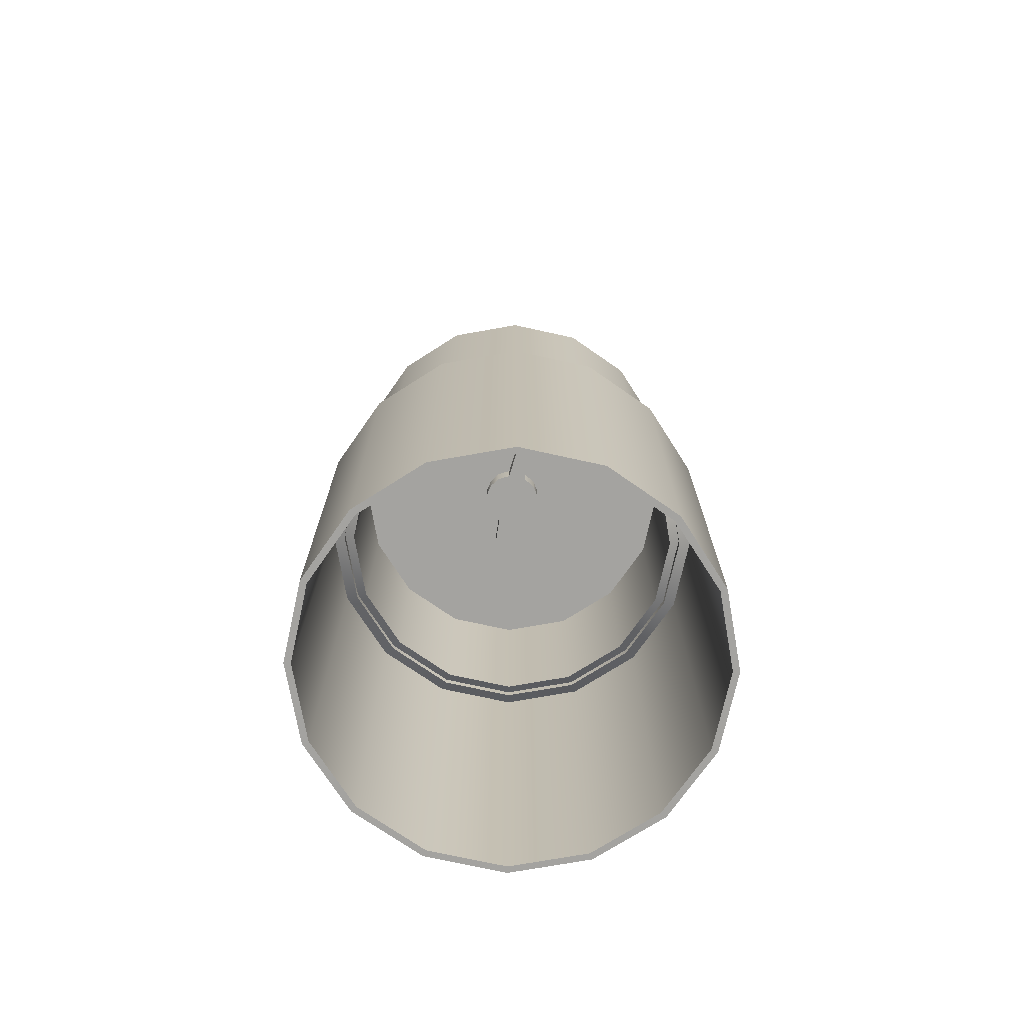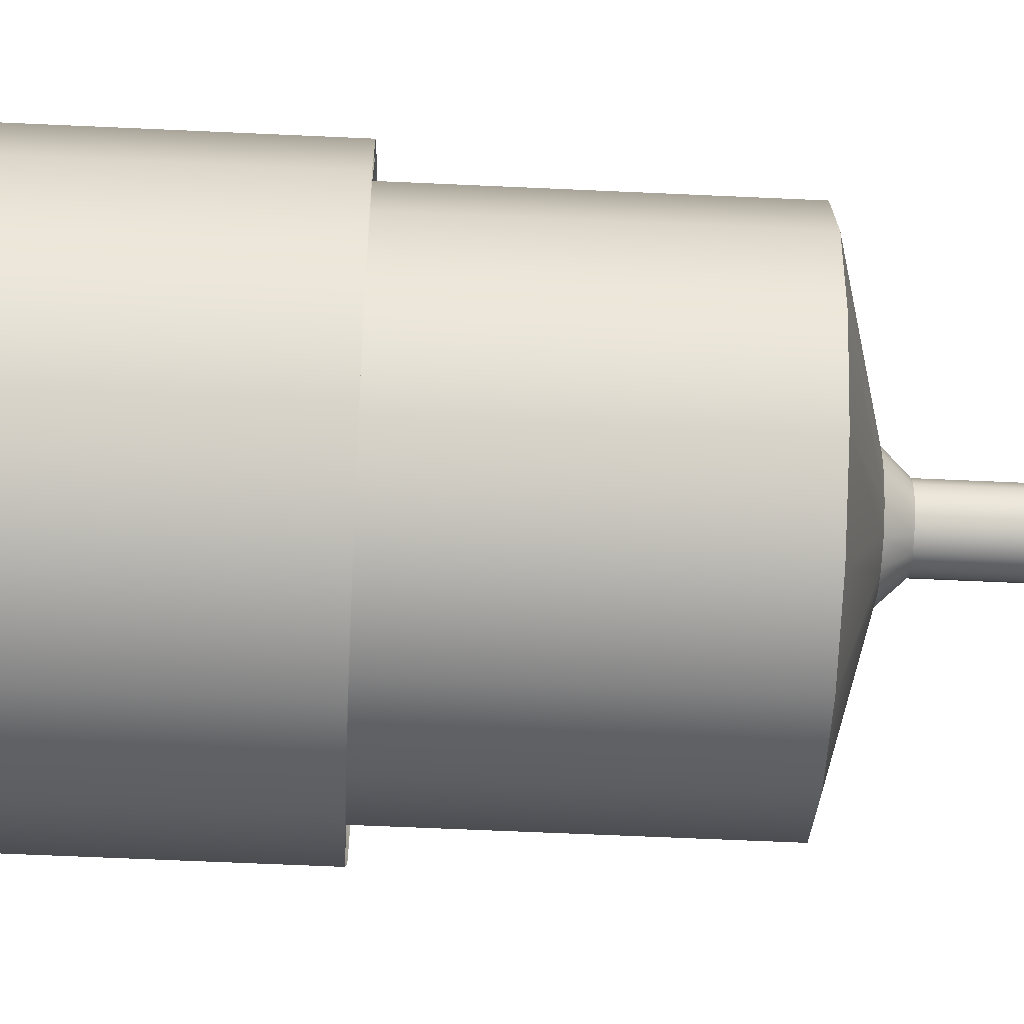
<metadata>
{"format":"obj","ext":"obj","renderer":"f3d","projection":"perspective","resolution":1024,"background":"white","views":[{"elev":-72.9,"azim":156.3,"up":"+Z"},{"elev":-60.7,"azim":-92.7,"up":"+Y"}]}
</metadata>
<code>
o bit_01.001_Mesh.014
v 0.006246 0.004173 -0.04422
v 0.007367 0.001465 -0.04422
v 0.007367 -0.001466 -0.04422
v 0.006245 -0.004173 -0.04422
v 0.004173 -0.006245 -0.04422
v 0.000938 -0.007262 -0.04422
v -0.001465 -0.007367 -0.04422
v -0.003646 -0.00635 -0.04422
v -0.006245 -0.004173 -0.04422
v -0.007367 -0.001465 -0.04422
v -0.007367 0.001466 -0.04422
v -0.006245 0.004173 -0.04422
v -0.004173 0.006245 -0.04422
v -0.000938 0.007262 -0.04422
v 0.001466 0.007367 -0.04422
v 0.003646 0.00635 -0.04422
v -0.000646 0.00325 0.04917
v 0.000647 0.00325 0.04917
v 0.001841 0.002755 0.04917
v -0.001841 0.002755 0.06372
v -0.000646 0.00325 0.06372
v 0.000647 0.00325 0.06372
v 0.001841 0.002755 0.06372
v 0.002312 0.008292 0.05264
v 0.002312 0.008292 0.06025
v 0.001724 0.008667 0.06025
v 0.001037 0.008546 0.06025
v 0.001037 0.008546 0.05264
v 0.001724 0.008667 0.05264
v -0.001724 -0.008666 0.05264
v -0.001037 -0.008546 0.05264
v -0.001037 -0.008546 0.06025
v -0.001724 -0.008666 0.06025
v -0.002312 -0.008292 0.06025
v -0.002312 -0.008292 0.05264
v -0.001841 -0.002755 0.06372
v -0.000646 -0.00325 0.06372
v 0.000646 -0.00325 0.06372
v -0.001841 -0.002755 0.04917
v -0.000646 -0.00325 0.04917
v 0.000646 -0.00325 0.04917
v 0.004527 0.01337 -0.04422
v 0.000935 0.01408 -0.04422
v -0.004527 -0.01337 -0.04422
v -0.000935 -0.01408 -0.04422
v 0.002845 0.0143 -0.04422
v -0.002845 -0.0143 -0.04422
v 0.002756 0.006652 0.04841
v 0 0.007201 0.04841
v -0.002755 0.006653 0.04841
v -0.005091 0.005092 0.04841
v -0.006652 0.002756 0.04841
v -0.007201 0 0.04841
v -0.006652 -0.002755 0.04841
v -0.005092 -0.005091 0.04841
v -0.002756 -0.006652 0.04841
v -0 -0.007201 0.04841
v 0.002755 -0.006653 0.04841
v 0.005092 -0.005092 0.04841
v 0.006652 -0.002756 0.04841
v 0.007201 -0 0.04841
v 0.005092 0.005092 0.04841
v 0.006653 0.002755 0.04841
v 0.002756 0.006652 9.7e-05
v 0 0.007201 9.7e-05
v -0.002755 0.006653 9.7e-05
v -0.005091 0.005092 9.7e-05
v -0.006652 0.002756 9.7e-05
v -0.007201 0 9.7e-05
v -0.006653 -0.002755 9.7e-05
v -0.005092 -0.005091 9.7e-05
v -0.002756 -0.006652 9.7e-05
v -0 -0.007201 9.7e-05
v 0.002755 -0.006653 9.7e-05
v 0.005092 -0.005092 9.7e-05
v 0.006652 -0.002756 9.7e-05
v 0.007201 -0 9.7e-05
v 0.005092 0.005092 9.7e-05
v 0.006653 0.002755 9.7e-05
v 0.004545 0.01097 -0.00478
v 0 0.01188 -0.00478
v -0.004545 0.01097 -0.00478
v -0.008398 0.008398 -0.00478
v -0.01097 0.004545 -0.00478
v -0.01188 0 -0.00478
v -0.01097 -0.004545 -0.00478
v -0.008398 -0.008398 -0.00478
v -0.004545 -0.01097 -0.00478
v -0 -0.01188 -0.00478
v 0.004545 -0.01097 -0.00478
v 0.008398 -0.008398 -0.00478
v 0.01097 -0.004545 -0.00478
v 0.01188 -0 -0.00478
v 0.01097 0.004545 -0.00478
v 0.008398 0.008398 -0.00478
v 0.01987 0.04797 -0.1765
v 1e-06 0.05192 -0.1765
v -0.01987 0.04797 -0.1765
v -0.03671 0.03672 -0.1765
v -0.04797 0.01987 -0.1765
v -0.05192 1e-06 -0.1765
v -0.04797 -0.01987 -0.1765
v -0.03672 -0.03672 -0.1765
v -0.01987 -0.04797 -0.1765
v -1e-06 -0.05192 -0.1765
v 0.01987 -0.04797 -0.1765
v 0.03671 -0.03672 -0.1765
v 0.04797 -0.01987 -0.1765
v 0.05192 -1e-06 -0.1765
v 0.04797 0.01987 -0.1765
v 0.03672 0.03671 -0.1765
v 0.01923 0.04642 -0.1765
v 0.03553 0.03553 -0.1765
v 1e-06 0.05024 -0.1765
v -0.01923 0.04642 -0.1765
v -0.03553 0.03553 -0.1765
v -0.04642 0.01923 -0.1765
v -0.05024 1e-06 -0.1765
v -0.04642 -0.01923 -0.1765
v -0.03553 -0.03553 -0.1765
v -0.01923 -0.04642 -0.1765
v -1e-06 -0.05024 -0.1765
v 0.01923 -0.04642 -0.1765
v 0.03553 -0.03553 -0.1765
v 0.04642 -0.01923 -0.1765
v 0.05024 -1e-06 -0.1765
v 0.04642 0.01923 -0.1765
v 0.03959 0.0164 -0.03891
v 0.04285 -1e-06 -0.03891
v 0.03959 -0.0164 -0.03891
v 0.0303 -0.0303 -0.03891
v 0.0164 -0.03959 -0.03891
v -1e-06 -0.04285 -0.03891
v -0.0164 -0.03959 -0.03891
v -0.0303 -0.0303 -0.03891
v -0.03959 -0.0164 -0.03891
v -0.04285 1e-06 -0.03891
v -0.03959 0.0164 -0.03891
v -0.0303 0.0303 -0.03891
v -0.0164 0.03959 -0.03891
v 1e-06 0.04285 -0.03891
v 0.0164 0.03959 -0.03891
v 0.0303 0.0303 -0.03891
v 0.002756 0.006652 0.04841
v 0 0.007201 0.04841
v -0.002755 0.006653 0.04841
v -0.005091 0.005092 0.04841
v -0.006652 0.002756 0.04841
v -0.007201 0 0.04841
v -0.006652 -0.002755 0.04841
v -0.005092 -0.005091 0.04841
v -0.002756 -0.006652 0.04841
v -0 -0.007201 0.04841
v 0.002755 -0.006653 0.04841
v 0.005092 -0.005092 0.04841
v 0.006652 -0.002756 0.04841
v 0.007201 -0 0.04841
v 0.005092 0.005092 0.04841
v 0.006653 0.002755 0.04841
v 0.002756 0.006652 9.7e-05
v 0 0.007201 9.7e-05
v -0.002755 0.006653 9.7e-05
v -0.005091 0.005092 9.7e-05
v -0.006652 0.002756 9.7e-05
v -0.007201 0 9.7e-05
v -0.006653 -0.002755 9.7e-05
v -0.005092 -0.005091 9.7e-05
v -0.002756 -0.006652 9.7e-05
v -0 -0.007201 9.7e-05
v 0.002755 -0.006653 9.7e-05
v 0.005092 -0.005092 9.7e-05
v 0.006652 -0.002756 9.7e-05
v 0.007201 -0 9.7e-05
v 0.005092 0.005092 9.7e-05
v 0.006653 0.002755 9.7e-05
v 0.01761 0.04251 -0.01371
v 1e-06 0.04601 -0.01371
v -0.01761 0.04251 -0.01371
v -0.03253 0.03253 -0.01371
v -0.04251 0.01761 -0.01371
v -0.04601 1e-06 -0.01371
v -0.04251 -0.01761 -0.01371
v -0.03253 -0.03253 -0.01371
v -0.01761 -0.04251 -0.01371
v -1e-06 -0.04601 -0.01371
v 0.01761 -0.04251 -0.01371
v 0.03253 -0.03253 -0.01371
v 0.04251 -0.01761 -0.01371
v 0.04601 -1e-06 -0.01371
v 0.04251 0.01761 -0.01371
v 0.03253 0.03253 -0.01371
v 0.01987 0.04797 -0.1765
v 1e-06 0.05192 -0.1765
v -0.01987 0.04797 -0.1765
v -0.03671 0.03672 -0.1765
v -0.04797 0.01987 -0.1765
v -0.05192 1e-06 -0.1765
v -0.04797 -0.01987 -0.1765
v -0.03672 -0.03672 -0.1765
v -0.01987 -0.04797 -0.1765
v -1e-06 -0.05192 -0.1765
v 0.01987 -0.04797 -0.1765
v 0.03671 -0.03672 -0.1765
v 0.04797 -0.01987 -0.1765
v 0.05192 -1e-06 -0.1765
v 0.04797 0.01987 -0.1765
v 0.03672 0.03671 -0.1765
v 0.03959 0.0164 -0.03891
v 0.04285 -1e-06 -0.03891
v 0.03959 -0.0164 -0.03891
v 0.0303 -0.0303 -0.03891
v 0.0164 -0.03959 -0.03891
v -1e-06 -0.04285 -0.03891
v -0.0164 -0.03959 -0.03891
v -0.0303 -0.0303 -0.03891
v -0.03959 -0.0164 -0.03891
v -0.04285 1e-06 -0.03891
v -0.03959 0.0164 -0.03891
v -0.0303 0.0303 -0.03891
v -0.0164 0.03959 -0.03891
v 1e-06 0.04285 -0.03891
v 0.0164 0.03959 -0.03891
v 0.0303 0.0303 -0.03891
v 0.04642 0.01923 -0.1765
v 0.05024 -1e-06 -0.1765
v 0.04642 -0.01923 -0.1765
v 0.03553 -0.03553 -0.1765
v 0.01923 -0.04642 -0.1765
v -1e-06 -0.05024 -0.1765
v -0.01923 -0.04642 -0.1765
v -0.03553 -0.03553 -0.1765
v -0.04642 -0.01923 -0.1765
v -0.05024 1e-06 -0.1765
v -0.04642 0.01923 -0.1765
v -0.03553 0.03553 -0.1765
v -0.01923 0.04642 -0.1765
v 1e-06 0.05024 -0.1765
v 0.03553 0.03553 -0.1765
v 0.01923 0.04642 -0.1765
v -0.002845 -0.0143 -0.04422
v -0.002845 -0.0143 -0.03891
v 0.002845 0.0143 -0.04422
v 0.002845 0.0143 -0.03891
v -0.000935 -0.01408 -0.03891
v -0.000935 -0.01408 -0.04422
v -0.004527 -0.01337 -0.03891
v -0.004527 -0.01337 -0.04422
v 0.000935 0.01408 -0.03891
v 0.000935 0.01408 -0.04422
v 0.004527 0.01337 -0.03891
v 0.004527 0.01337 -0.04422
v 0.003646 0.00635 -0.03891
v -0.000938 0.007262 -0.03891
v -0.004173 0.006246 -0.03891
v -0.006245 0.004173 -0.03891
v -0.007367 0.001466 -0.03891
v -0.007367 -0.001465 -0.03891
v -0.006245 -0.004173 -0.03891
v -0.003646 -0.00635 -0.03891
v 0.000938 -0.007262 -0.03891
v 0.004173 -0.006245 -0.03891
v 0.006245 -0.004173 -0.03891
v 0.007367 -0.001466 -0.03891
v 0.007367 0.001465 -0.03891
v 0.006246 0.004173 -0.03891
v 0.003646 0.00635 -0.04422
v -0.000938 0.007262 -0.04422
v -0.004173 0.006245 -0.04422
v -0.006245 0.004173 -0.04422
v -0.007367 0.001466 -0.04422
v -0.007367 -0.001465 -0.04422
v -0.006245 -0.004173 -0.04422
v -0.003646 -0.00635 -0.04422
v 0.000938 -0.007262 -0.04422
v 0.004173 -0.006245 -0.04422
v 0.006245 -0.004173 -0.04422
v 0.007367 -0.001466 -0.04422
v 0.007367 0.001465 -0.04422
v 0.006246 0.004173 -0.04422
v 0.03253 0.03253 -0.01371
v 0.04251 0.01761 -0.01371
v 0.04601 -1e-06 -0.01371
v 0.04251 -0.01761 -0.01371
v 0.03253 -0.03253 -0.01371
v 0.01761 -0.04251 -0.01371
v -1e-06 -0.04601 -0.01371
v -0.01761 -0.04251 -0.01371
v -0.03253 -0.03253 -0.01371
v -0.04251 -0.01761 -0.01371
v -0.04601 1e-06 -0.01371
v -0.04251 0.01761 -0.01371
v -0.03253 0.03253 -0.01371
v -0.01761 0.04251 -0.01371
v 1e-06 0.04601 -0.01371
v 0.01761 0.04251 -0.01371
v 0.008398 0.008398 -0.00478
v 0.01097 0.004545 -0.00478
v 0.01188 -0 -0.00478
v 0.01097 -0.004545 -0.00478
v 0.008398 -0.008398 -0.00478
v 0.004545 -0.01097 -0.00478
v -0 -0.01188 -0.00478
v -0.004545 -0.01097 -0.00478
v -0.008398 -0.008398 -0.00478
v -0.01097 -0.004545 -0.00478
v -0.01188 0 -0.00478
v -0.01097 0.004545 -0.00478
v -0.008398 0.008398 -0.00478
v -0.004545 0.01097 -0.00478
v 0 0.01188 -0.00478
v 0.004545 0.01097 -0.00478
v 0.000646 -0.00325 0.04917
v -0.001841 -0.002755 0.04917
v 0.000646 -0.00325 0.06372
v -0.000646 -0.00325 0.06372
v -0.001841 -0.002755 0.06372
v -0.002312 -0.008292 0.05264
v -0.002312 -0.008292 0.06025
v -0.001037 -0.008546 0.06025
v -0.001037 -0.008546 0.05264
v 0.001037 0.008546 0.05264
v 0.001037 0.008546 0.06025
v 0.002312 0.008292 0.06025
v 0.002312 0.008292 0.05264
v 0.001841 0.002755 0.06372
v -0.000646 0.00325 0.06372
v -0.001841 0.002755 0.06372
v -0.002755 0.001841 0.06372
v -0.00325 0.000646 0.06372
v -0.00325 -0.000646 0.06372
v -0.002755 -0.001841 0.06372
v 0.001841 -0.002755 0.06372
v 0.002755 -0.001841 0.06372
v 0.00325 -0.000646 0.06372
v 0.002755 0.001841 0.06372
v 0.00325 0.000646 0.06372
v 0.001841 0.002755 0.04917
v -0.000646 0.00325 0.04917
v 0.000646 -0.00325 0.04917
v -0.001841 -0.002755 0.04917
v 0.000646 -0.00325 0.06372
v -0.001841 -0.002755 0.06372
v 0.001841 0.002755 0.06372
v -0.000646 0.00325 0.06372
v -0.001841 0.002755 0.06372
v -0.002755 0.001841 0.06372
v -0.00325 0.000646 0.06372
v -0.00325 -0.000646 0.06372
v -0.002755 -0.001841 0.06372
v 0.001841 -0.002755 0.06372
v 0.002755 -0.001841 0.06372
v 0.00325 -0.000646 0.06372
v 0.002755 0.001841 0.06372
v 0.00325 0.000646 0.06372
v 0.001841 0.002755 0.04917
v -0.000646 0.00325 0.04917
v -0.001841 0.002755 0.04917
v -0.002755 0.001841 0.04917
v -0.00325 0.000646 0.04917
v -0.00325 -0.000646 0.04917
v -0.002755 -0.001841 0.04917
v 0.001841 -0.002755 0.04917
v 0.002755 -0.001841 0.04917
v 0.00325 -0.000646 0.04917
v 0.002755 0.001841 0.04917
v 0.00325 0.000646 0.04917
v 0.000646 -0.00325 0.04917
v -0.000646 -0.00325 0.04917
v -0.001841 -0.002755 0.04917
v 0.001841 0.002755 0.04917
v 0.000647 0.00325 0.04917
v -0.000646 0.00325 0.04917
v -0.001841 0.002755 0.04917
v -0.002755 0.001841 0.04917
v -0.00325 0.000646 0.04917
v -0.00325 -0.000646 0.04917
v -0.002755 -0.001841 0.04917
v 0.001841 -0.002755 0.04917
v 0.002755 -0.001841 0.04917
v 0.00325 -0.000646 0.04917
v 0.002755 0.001841 0.04917
v 0.00325 0.000646 0.04917
v 0.001841 0.002755 0.04841
v 0.000647 0.00325 0.04841
v -0.000646 0.00325 0.04841
v -0.001841 0.002755 0.04841
v -0.002755 0.001841 0.04841
v -0.00325 0.000646 0.04841
v -0.00325 -0.000646 0.04841
v -0.002755 -0.001841 0.04841
v -0.001841 -0.002755 0.04841
v -0.000646 -0.00325 0.04841
v 0.000646 -0.00325 0.04841
v 0.001841 -0.002755 0.04841
v 0.002755 -0.001841 0.04841
v 0.00325 -0.000646 0.04841
v 0.002755 0.001841 0.04841
v 0.00325 0.000646 0.04841
v 0.01987 0.04797 -0.07781
v 1e-06 0.05192 -0.0778
v -0.01987 0.04797 -0.07781
v -0.03671 0.03672 -0.07781
v -0.04797 0.01987 -0.0778
v -0.05192 1e-06 -0.0778
v -0.04797 -0.01987 -0.0778
v -0.03672 -0.03671 -0.0778
v -0.01987 -0.04797 -0.0778
v -1e-06 -0.05192 -0.0778
v 0.01987 -0.04797 -0.0778
v 0.03671 -0.03672 -0.0778
v 0.04797 -0.01987 -0.07781
v 0.05192 -1e-06 -0.07781
v 0.03672 0.03671 -0.0778
v 0.04797 0.01987 -0.07781
v 0.04551 0.01885 -0.07781
v 0.04926 -1e-06 -0.0778
v 0.04551 -0.01885 -0.07781
v 0.03483 -0.03483 -0.0778
v 0.01885 -0.04551 -0.0778
v -1e-06 -0.04926 -0.0778
v -0.01885 -0.04551 -0.0778
v -0.03483 -0.03483 -0.0778
v -0.04551 -0.01885 -0.0778
v -0.04926 1e-06 -0.0778
v -0.04551 0.01885 -0.0778
v -0.03483 0.03483 -0.0778
v -0.01885 0.04551 -0.0778
v 1e-06 0.04926 -0.0778
v 0.01885 0.04551 -0.0778
v 0.03483 0.03483 -0.0778
v 0.01761 0.04251 -0.08279
v 1e-06 0.04601 -0.0828
v -0.01761 0.04251 -0.08279
v -0.03253 0.03253 -0.08277
v -0.04251 0.01761 -0.08273
v -0.04601 1e-06 -0.08269
v -0.04251 -0.01761 -0.08264
v -0.03253 -0.03253 -0.08261
v -0.01761 -0.04251 -0.08258
v -1e-06 -0.04601 -0.08257
v 0.01761 -0.04251 -0.08258
v 0.03253 -0.03253 -0.08261
v 0.04251 -0.01761 -0.08264
v 0.04601 -1e-06 -0.08269
v 0.03253 0.03253 -0.08277
v 0.04251 0.01761 -0.08273
v 0.04009 0.01661 -0.08273
v 0.0434 -1e-06 -0.08269
v 0.04009 -0.01661 -0.08264
v 0.03069 -0.03069 -0.08261
v 0.01661 -0.04009 -0.08259
v -1e-06 -0.0434 -0.08258
v -0.01661 -0.04009 -0.08259
v -0.03069 -0.03069 -0.08261
v -0.04009 -0.01661 -0.08264
v -0.0434 1e-06 -0.08269
v -0.04009 0.01661 -0.08273
v -0.03069 0.03069 -0.08276
v -0.01661 0.04009 -0.08278
v 1e-06 0.0434 -0.08279
v 0.01661 0.04009 -0.08278
v 0.03069 0.03069 -0.08276
f 22 23 25 26
f 21 22 26 27
f 19 18 29 24
f 18 17 28 29
f 24 29 26 25
f 29 28 27 26
f 30 31 32 33
f 35 30 33 34
f 40 41 31 30
f 39 40 30 35
f 38 37 33 32
f 37 36 34 33
f 22 21 20 23
f 4 10 3
f 7 8 6
f 15 16 13 14
f 16 1 12 13
f 1 2 11 12
f 2 3 10 11
f 4 5 9 10
f 5 6 8 9
f 16 15 46 42
f 15 14 43 46
f 8 7 47 44
f 7 6 45 47
f 59 56 57 58
f 60 55 56 59
f 61 54 55 60
f 63 53 54 61
f 62 52 53 63
f 48 51 52 62
f 51 48 49 50
f 95 80 64 78
f 80 81 65 64
f 81 82 66 65
f 82 83 67 66
f 83 84 68 67
f 84 85 69 68
f 85 86 70 69
f 86 87 71 70
f 87 88 72 71
f 88 89 73 72
f 89 90 74 73
f 90 91 75 74
f 91 92 76 75
f 92 93 77 76
f 93 94 79 77
f 94 95 78 79
f 96 111 113 112
f 97 96 112 114
f 98 97 114 115
f 99 98 115 116
f 100 99 116 117
f 101 100 117 118
f 102 101 118 119
f 103 102 119 120
f 104 103 120 121
f 105 104 121 122
f 106 105 122 123
f 107 106 123 124
f 108 107 124 125
f 109 108 125 126
f 110 109 126 127
f 111 110 127 113
f 131 132 133 134
f 130 131 134 135
f 129 130 135 136
f 128 129 136 137
f 143 128 137 138
f 142 143 138 139
f 141 142 139 140
f 144 158 174 160
f 145 144 160 161
f 161 162 146 145
f 162 163 147 146
f 163 164 148 147
f 164 165 149 148
f 165 166 150 149
f 166 167 151 150
f 167 168 152 151
f 168 169 153 152
f 169 170 154 153
f 170 171 155 154
f 171 172 156 155
f 172 173 157 156
f 173 175 159 157
f 175 174 158 159
f 413 207 192 399
f 432 177 176 431
f 433 178 177 432
f 434 179 178 433
f 435 180 179 434
f 436 181 180 435
f 437 182 181 436
f 438 183 182 437
f 439 184 183 438
f 440 185 184 439
f 441 186 185 440
f 442 187 186 441
f 443 188 187 442
f 444 189 188 443
f 446 190 189 444
f 445 191 190 446
f 462 447 208 223
f 447 448 209 208
f 448 449 210 209
f 449 450 211 210
f 450 451 212 211
f 451 452 213 212
f 452 453 214 213
f 453 454 215 214
f 454 455 216 215
f 455 456 217 216
f 456 457 218 217
f 457 458 219 218
f 458 459 220 219
f 459 460 221 220
f 460 461 222 221
f 461 462 223 222
f 245 244 241 240
f 240 241 246 247
f 249 248 243 242
f 242 243 250 251
f 274 260 244 245
f 259 273 247 246
f 267 253 248 249
f 252 266 251 250
f 265 279 266 252
f 268 254 253 267
f 269 255 254 268
f 270 256 255 269
f 271 257 256 270
f 272 258 257 271
f 273 259 258 272
f 275 261 260 274
f 276 262 261 275
f 277 263 262 276
f 278 264 263 277
f 279 265 264 278
f 281 280 296 297
f 282 281 297 298
f 283 282 298 299
f 284 283 299 300
f 285 284 300 301
f 286 285 301 302
f 287 286 302 303
f 288 287 303 304
f 289 288 304 305
f 290 289 305 306
f 291 290 306 307
f 292 291 307 308
f 293 292 308 309
f 294 293 309 310
f 295 294 310 311
f 280 295 311 296
f 332 316 315 314
f 333 331 316 332
f 334 330 331 333
f 336 329 330 334
f 335 328 329 336
f 325 327 328 335
f 316 313 317 318
f 312 314 319 320
f 338 326 322 321
f 325 337 324 323
f 365 355 343 353
f 356 357 345 344
f 357 358 346 345
f 358 359 347 346
f 359 360 348 347
f 360 361 349 348
f 361 340 342 349
f 339 362 350 341
f 362 363 351 350
f 363 364 352 351
f 364 366 354 352
f 366 365 353 354
f 397 383 370 381
f 383 384 371 370
f 384 385 372 371
f 385 386 373 372
f 386 387 374 373
f 387 388 375 374
f 388 389 376 375
f 389 390 377 376
f 390 391 369 377
f 391 392 368 369
f 392 393 367 368
f 393 394 378 367
f 394 395 379 378
f 395 396 380 379
f 396 398 382 380
f 398 397 381 382
f 239 238 430 429
f 237 239 429 428
f 236 237 428 427
f 235 236 427 426
f 234 235 426 425
f 233 234 425 424
f 232 233 424 423
f 231 232 423 422
f 230 231 422 421
f 229 230 421 420
f 228 229 420 419
f 227 228 419 418
f 226 227 418 417
f 225 226 417 416
f 238 224 415 430
f 224 225 416 415
f 207 413 414 206
f 206 414 412 205
f 205 412 411 204
f 204 411 410 203
f 203 410 409 202
f 202 409 408 201
f 201 408 407 200
f 200 407 406 199
f 199 406 405 198
f 198 405 404 197
f 197 404 403 196
f 196 403 402 195
f 195 402 401 194
f 194 401 400 193
f 445 413 399 431
f 193 400 399 192
f 429 430 462 461
f 428 429 461 460
f 427 428 460 459
f 426 427 459 458
f 425 426 458 457
f 424 425 457 456
f 423 424 456 455
f 422 423 455 454
f 421 422 454 453
f 420 421 453 452
f 419 420 452 451
f 418 419 451 450
f 417 418 450 449
f 416 417 449 448
f 430 415 447 462
f 415 416 448 447
f 413 445 446 414
f 414 446 444 412
f 412 444 443 411
f 411 443 442 410
f 410 442 441 409
f 409 441 440 408
f 408 440 439 407
f 407 439 438 406
f 406 438 437 405
f 405 437 436 404
f 404 436 435 403
f 403 435 434 402
f 402 434 433 401
f 401 433 432 400
f 400 432 431 399
f 191 445 431 176

</code>
